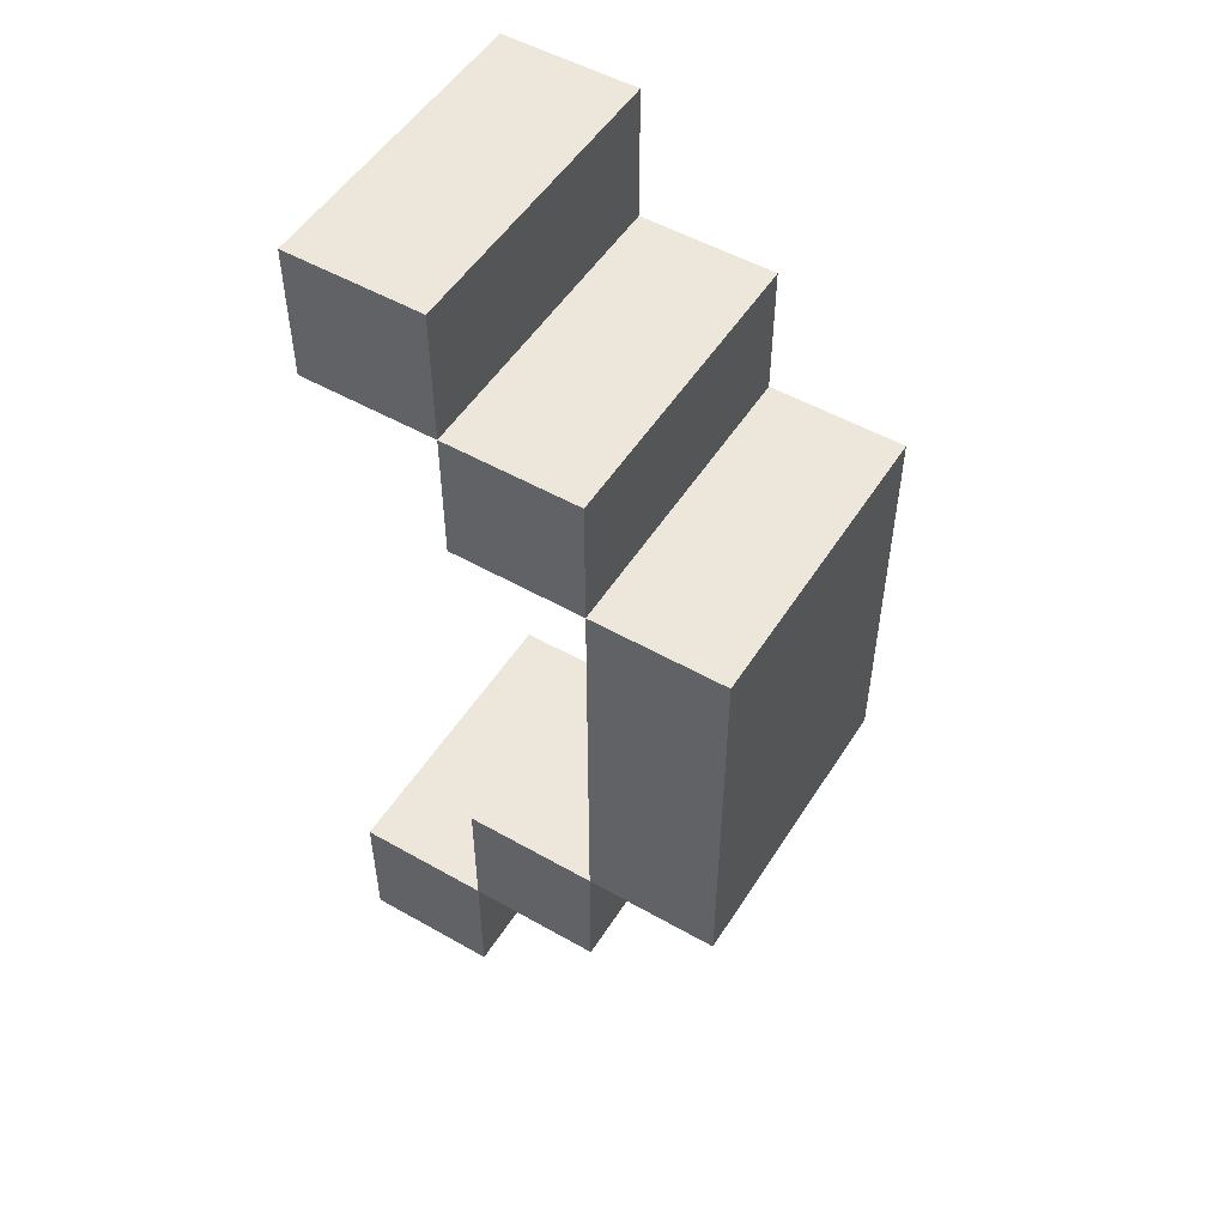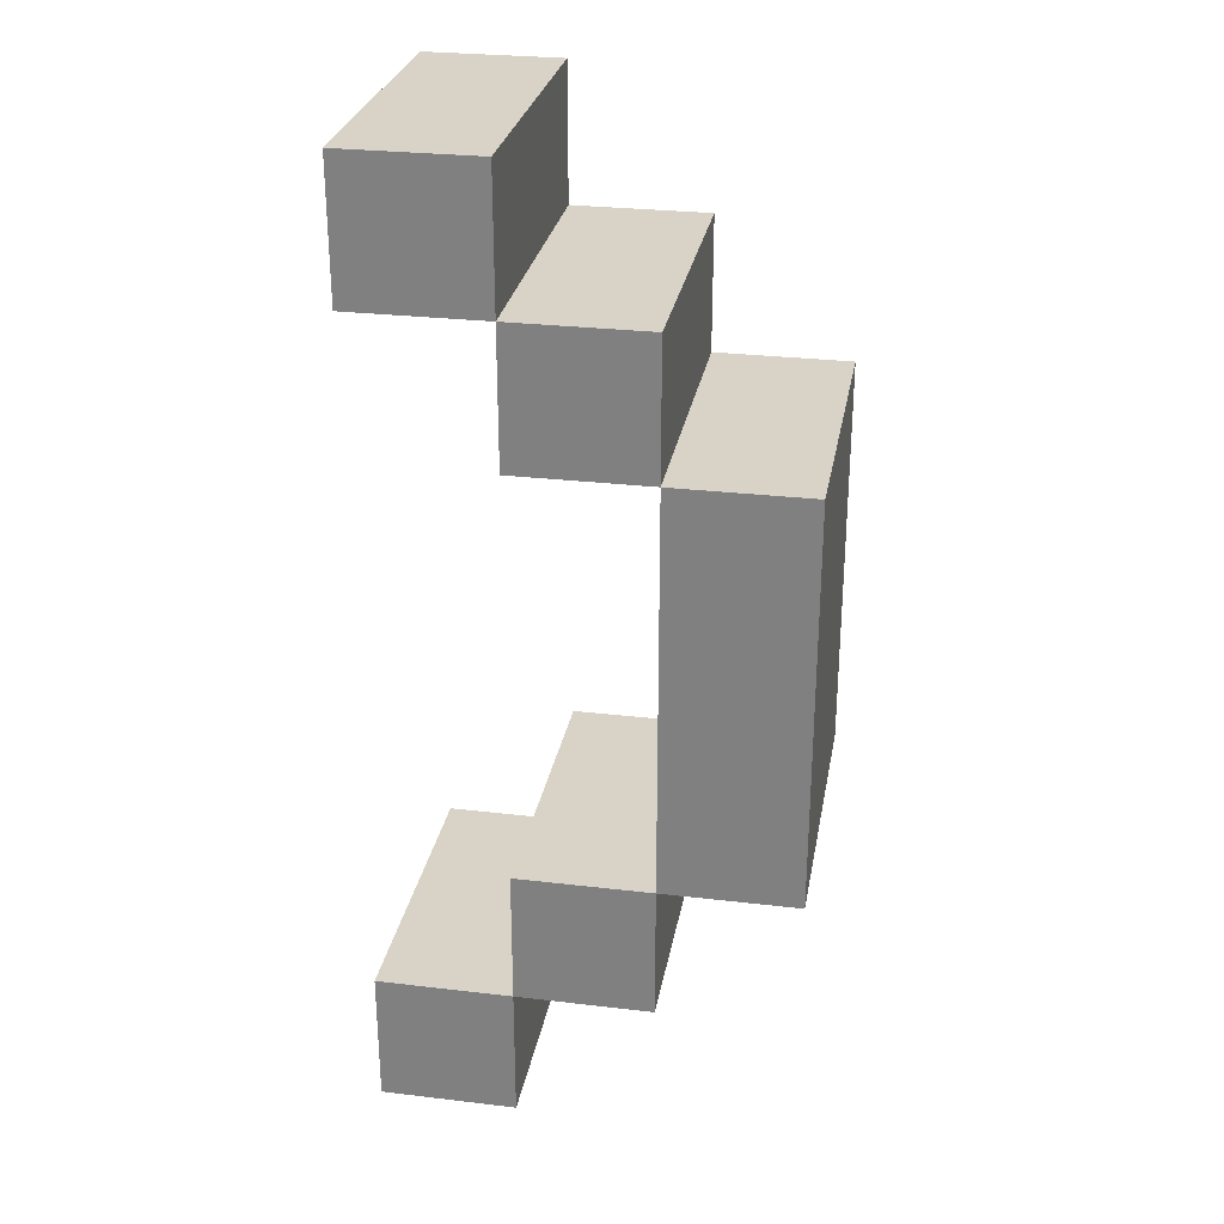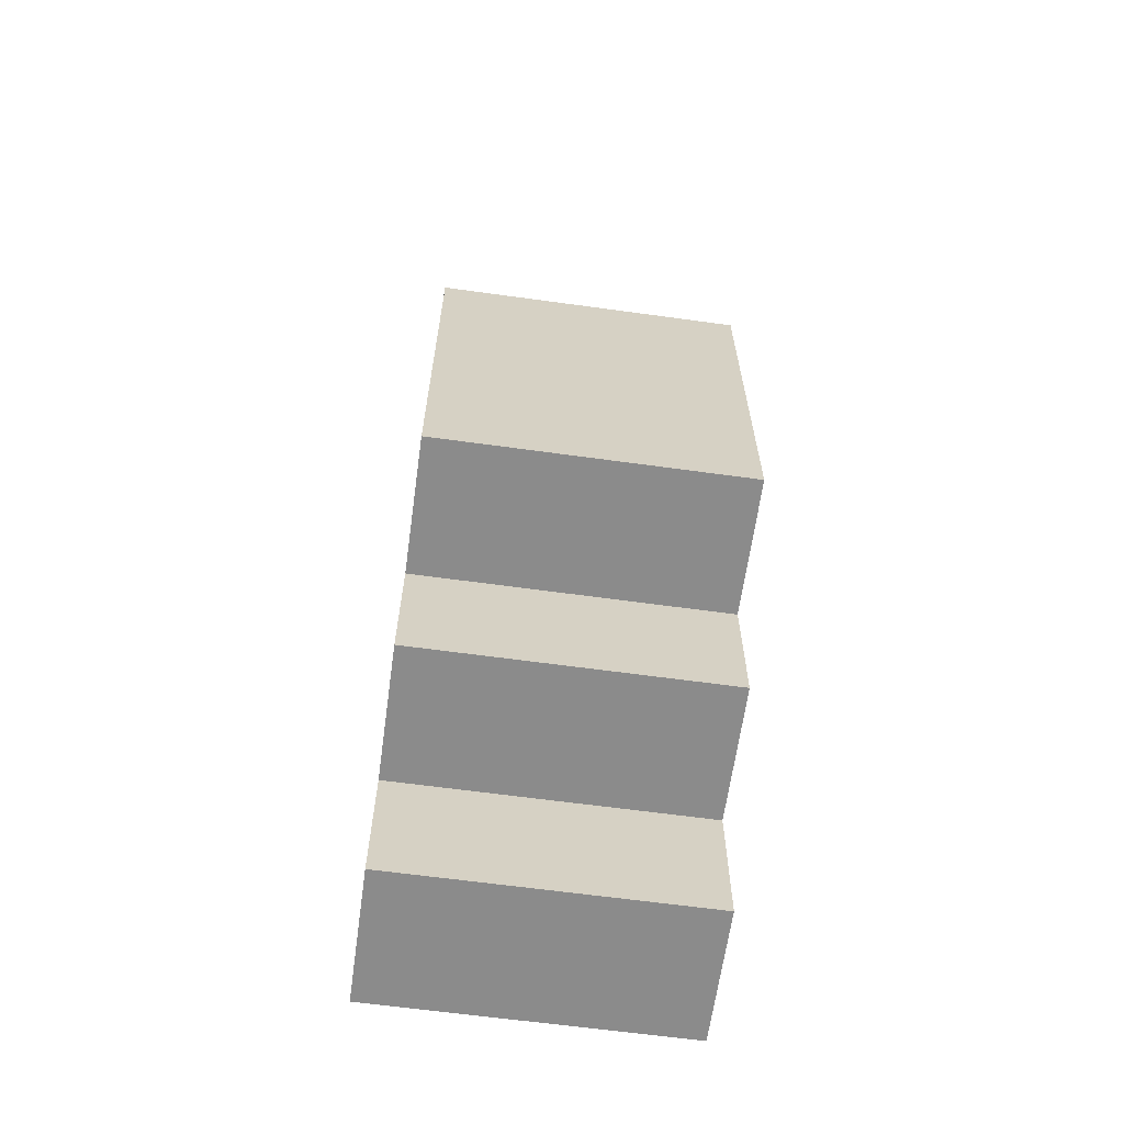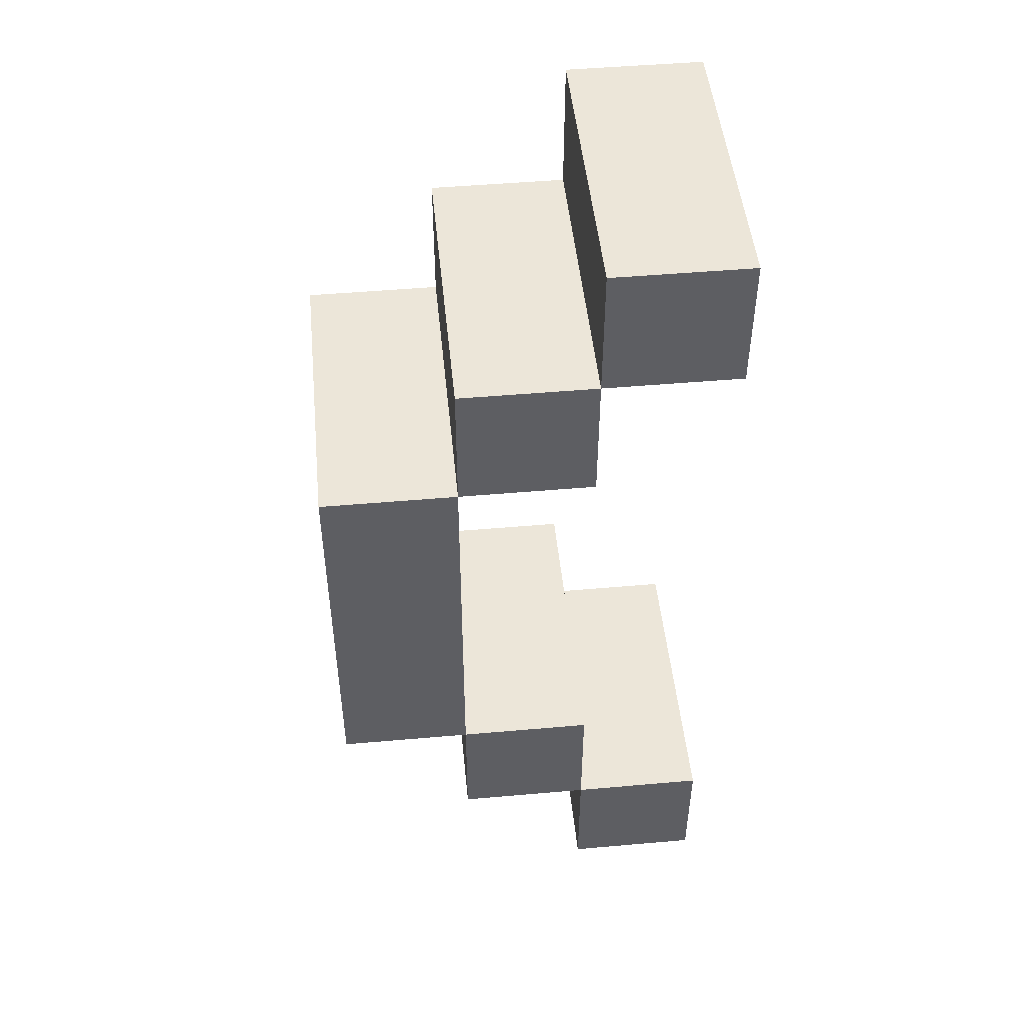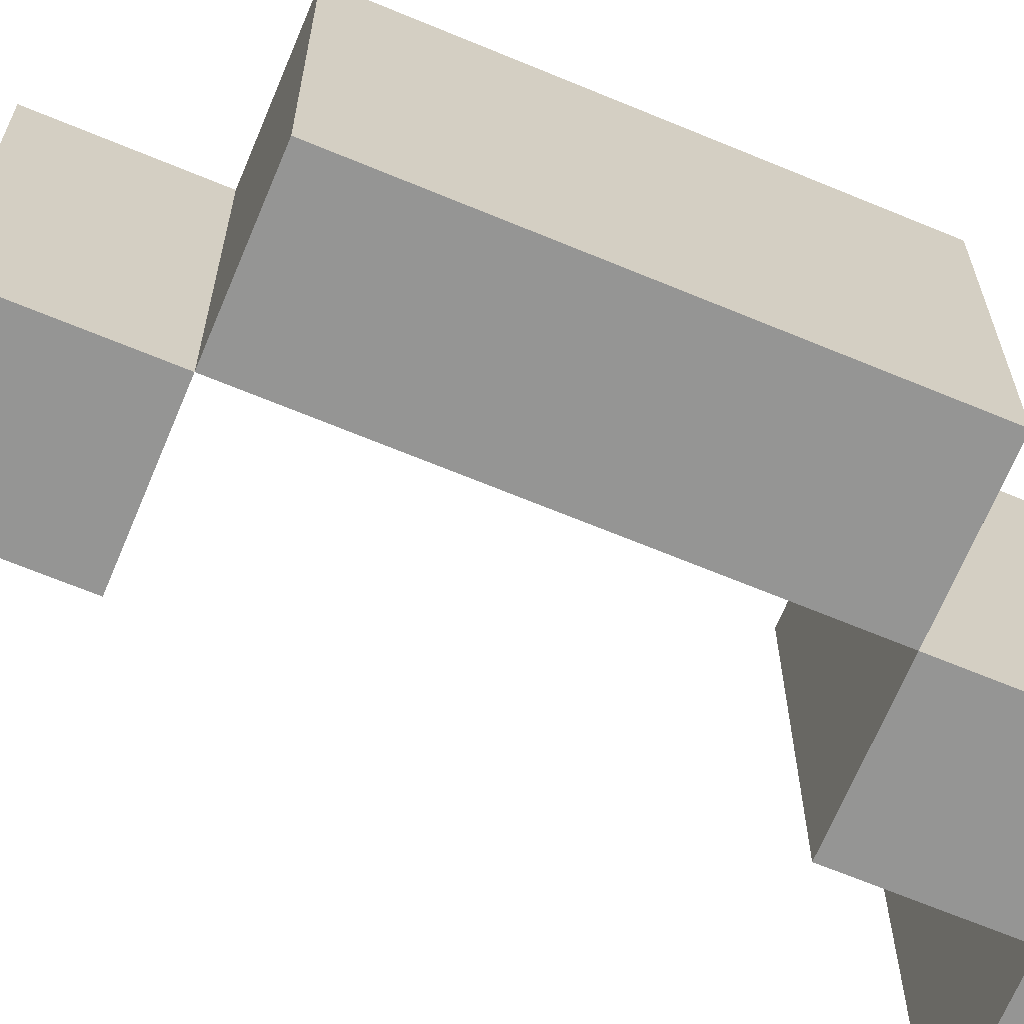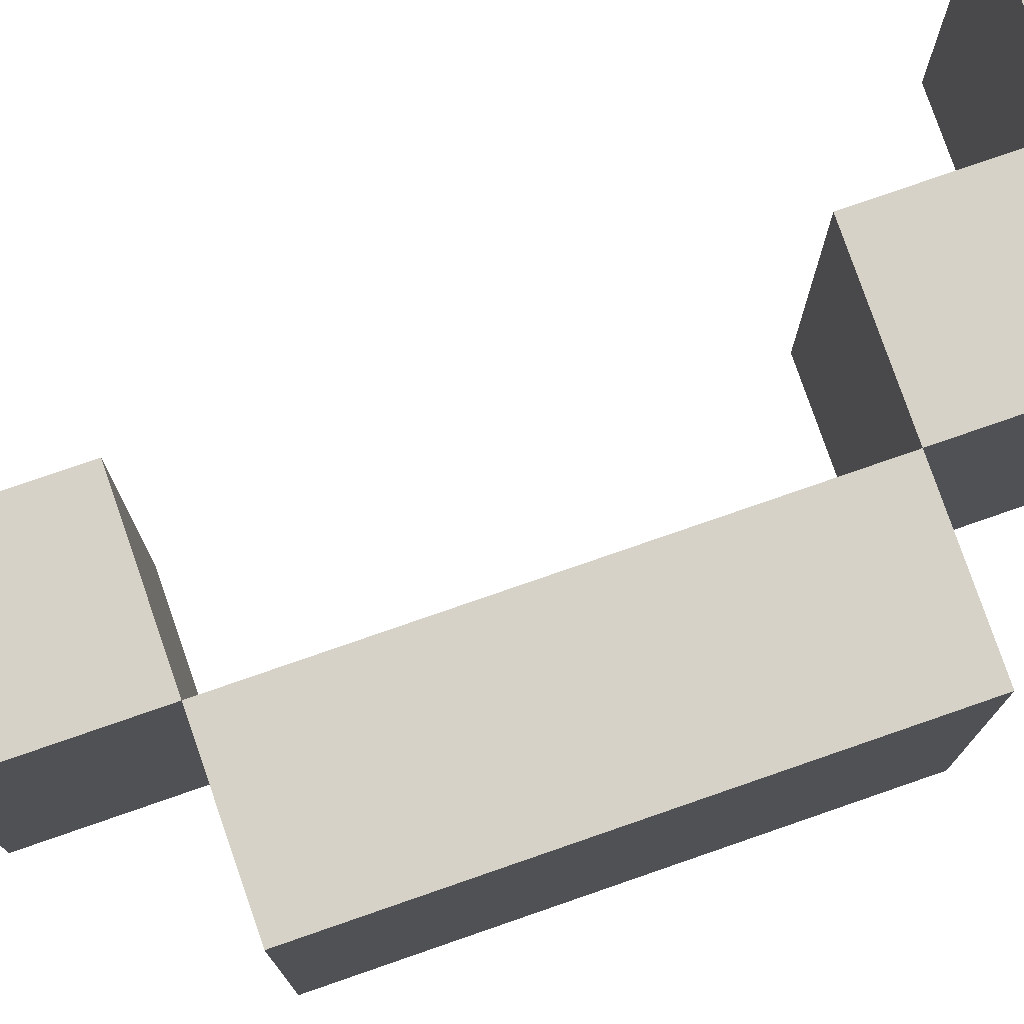
<metadata>
{"format":"obj","ext":"obj","renderer":"f3d","projection":"perspective","resolution":1024,"background":"white","views":[{"elev":51.8,"azim":31.6,"up":"+Z"},{"elev":28.2,"azim":10.1,"up":"+Z"},{"elev":-63.9,"azim":82.1,"up":"+Z"},{"elev":48.8,"azim":174.4,"up":"+Z"},{"elev":-67.4,"azim":67.4,"up":"+Y"},{"elev":78.3,"azim":70.9,"up":"+Y"}]}
</metadata>
<code>
o Round_Bracket_Close_CUABC.043
v 0.1667 0 -0.5556
v 0.1667 0 -0.2222
v 0.2778 0 -0.2222
v 0.2778 0 -0.5556
v 0.1667 0 -0.1111
v 0.05556 0 -0.2222
v -0.05556 0 0
v 0.05556 0 0
v 0.05556 0 -0.1111
v -0.05556 0 -0.1111
v -0.05556 0 -0.7778
v -0.05556 0 -0.6667
v 0.05556 0 -0.7778
v 0.05556 0 -0.6667
v 0.05556 0 -0.5556
v 0.1667 0 -0.6667
v 0.1667 -0.25 -0.5556
v 0.1667 -0.25 -0.2222
v 0.2778 -0.25 -0.2222
v 0.2778 -0.25 -0.5556
v 0.1667 -0.25 -0.1111
v 0.05556 -0.25 -0.2222
v -0.05556 -0.25 0
v 0.05556 -0.25 0
v 0.05556 -0.25 -0.1111
v -0.05556 -0.25 -0.1111
v -0.05556 -0.25 -0.7778
v -0.05556 -0.25 -0.6667
v 0.05556 -0.25 -0.7778
v 0.05556 -0.25 -0.6667
v 0.05556 -0.25 -0.5556
v 0.1667 -0.25 -0.6667
f 9 5 2 6
f 7 8 9 10
f 15 1 16 14
f 2 3 4 1
f 12 14 13 11
f 25 22 18 21
f 23 26 25 24
f 31 30 32 17
f 18 17 20 19
f 28 27 29 30
f 15 14 30 31
f 2 1 17 18
f 11 13 29 27
f 10 9 25 26
f 12 11 27 28
f 9 8 24 25
f 7 10 26 23
f 8 7 23 24
f 4 3 19 20
f 3 2 18 19
f 14 16 32 30
f 1 4 20 17
f 6 2 18 22
f 2 5 21 18
f 13 14 30 29
f 14 12 28 30
f 16 1 17 32
f 9 6 22 25
f 5 9 25 21
f 1 15 31 17

</code>
